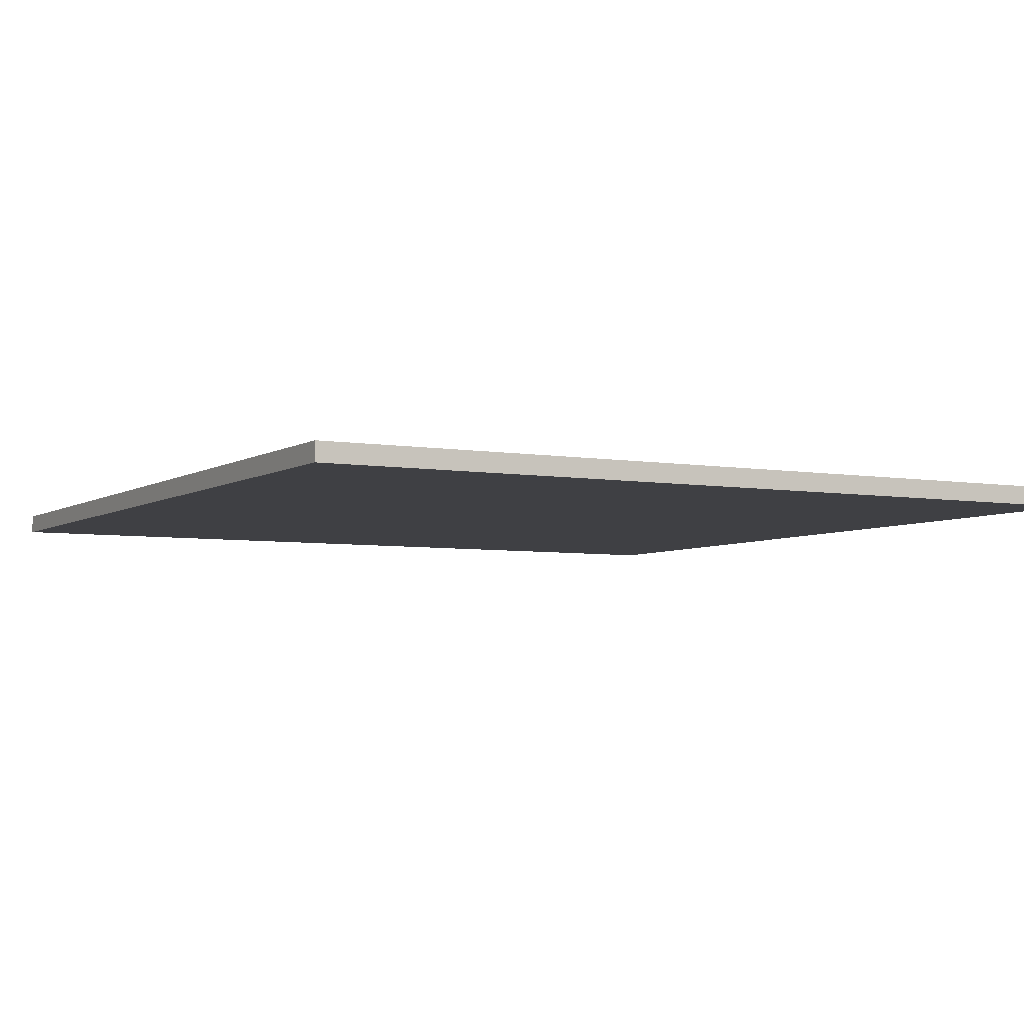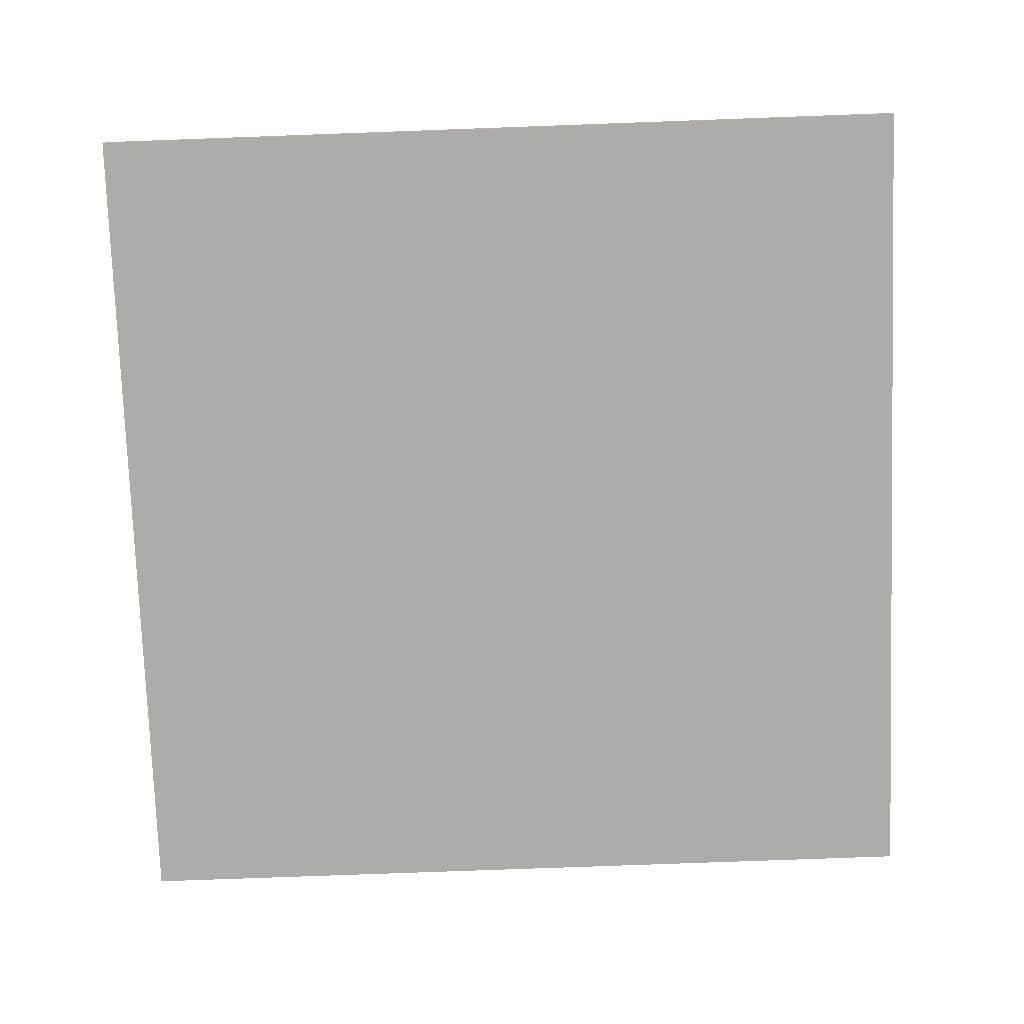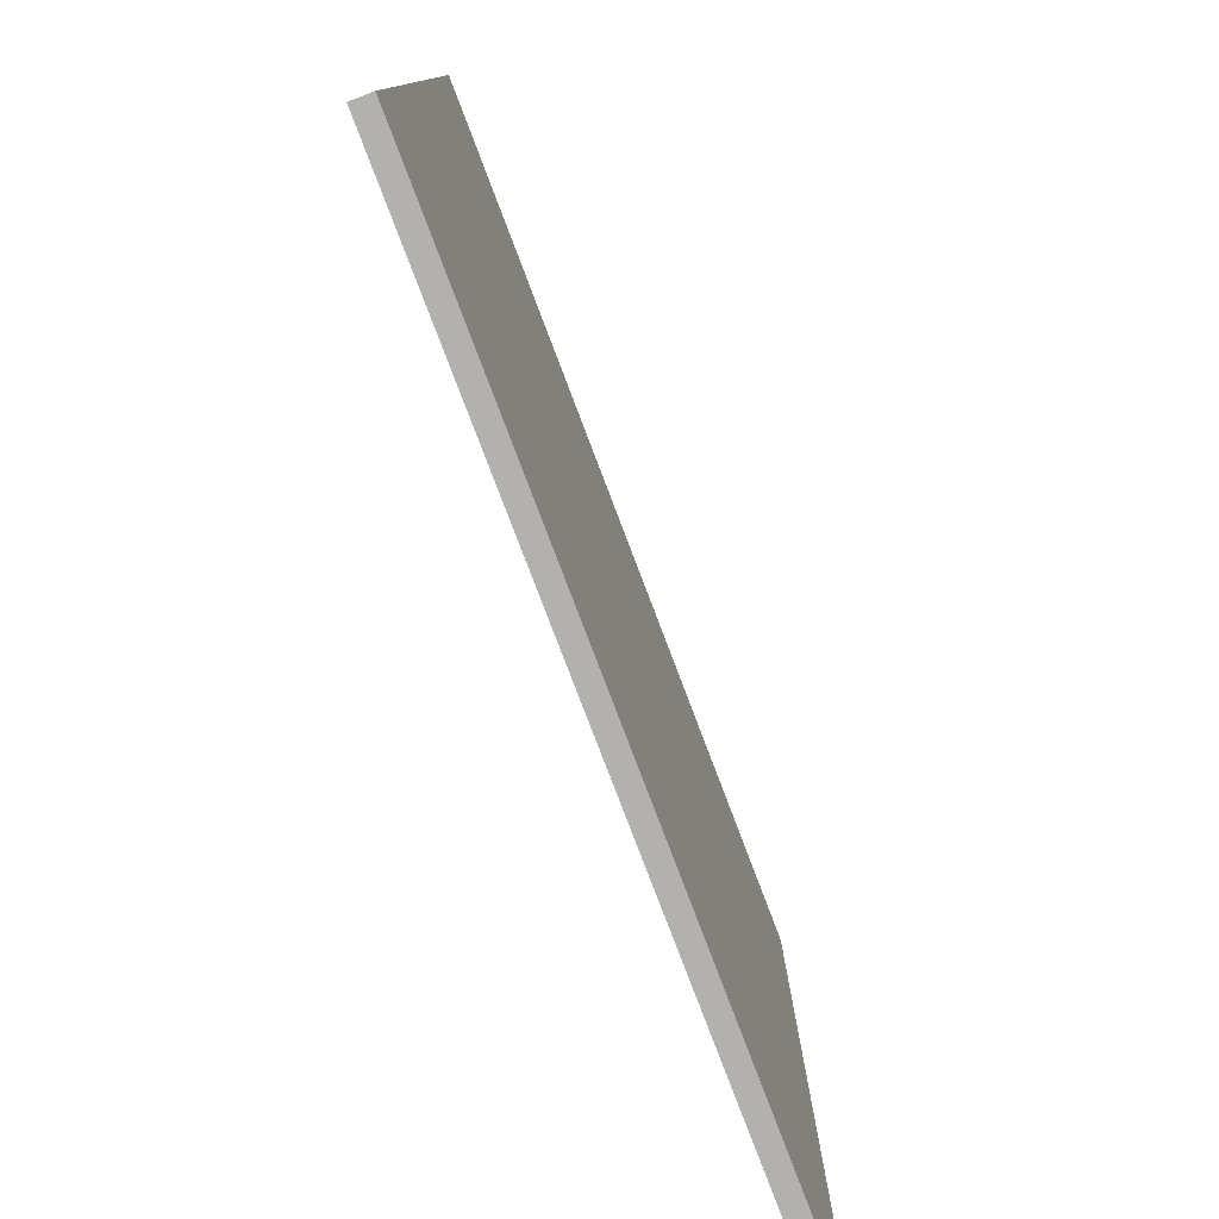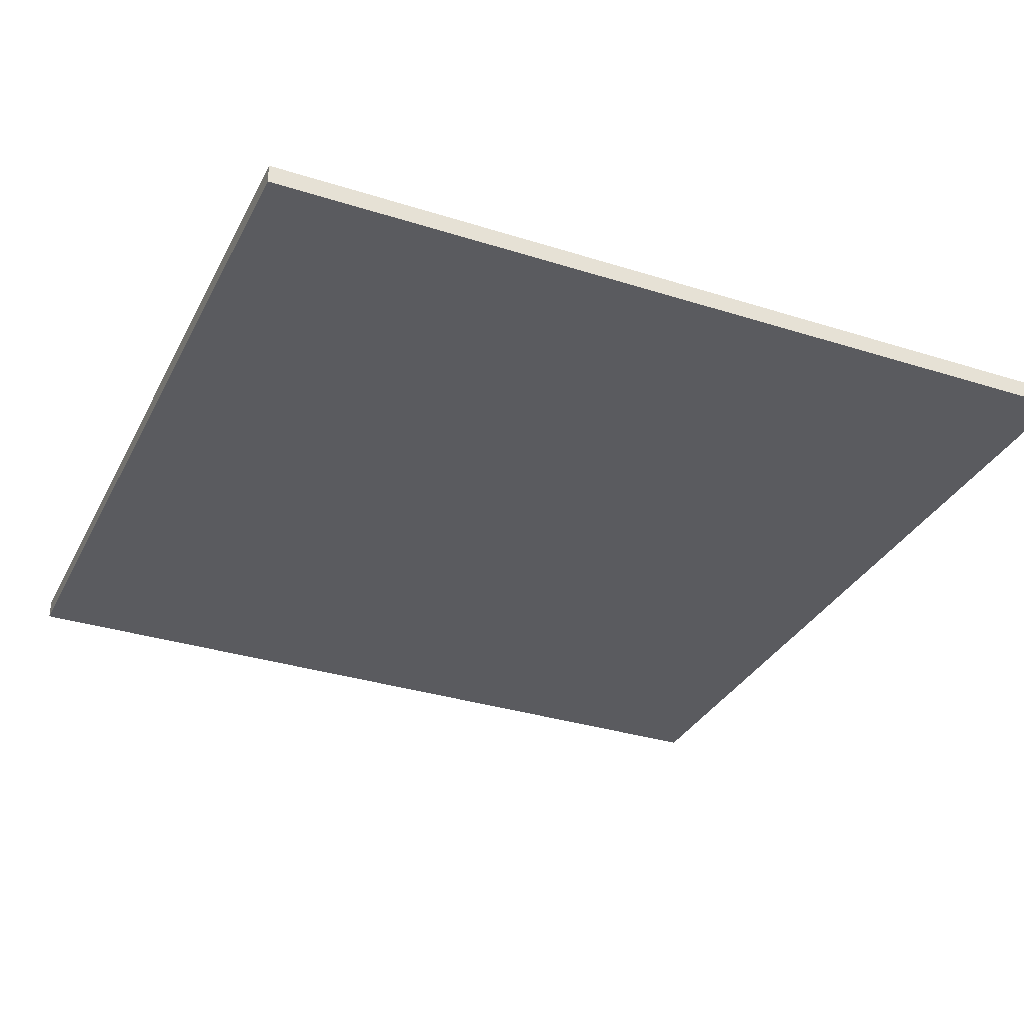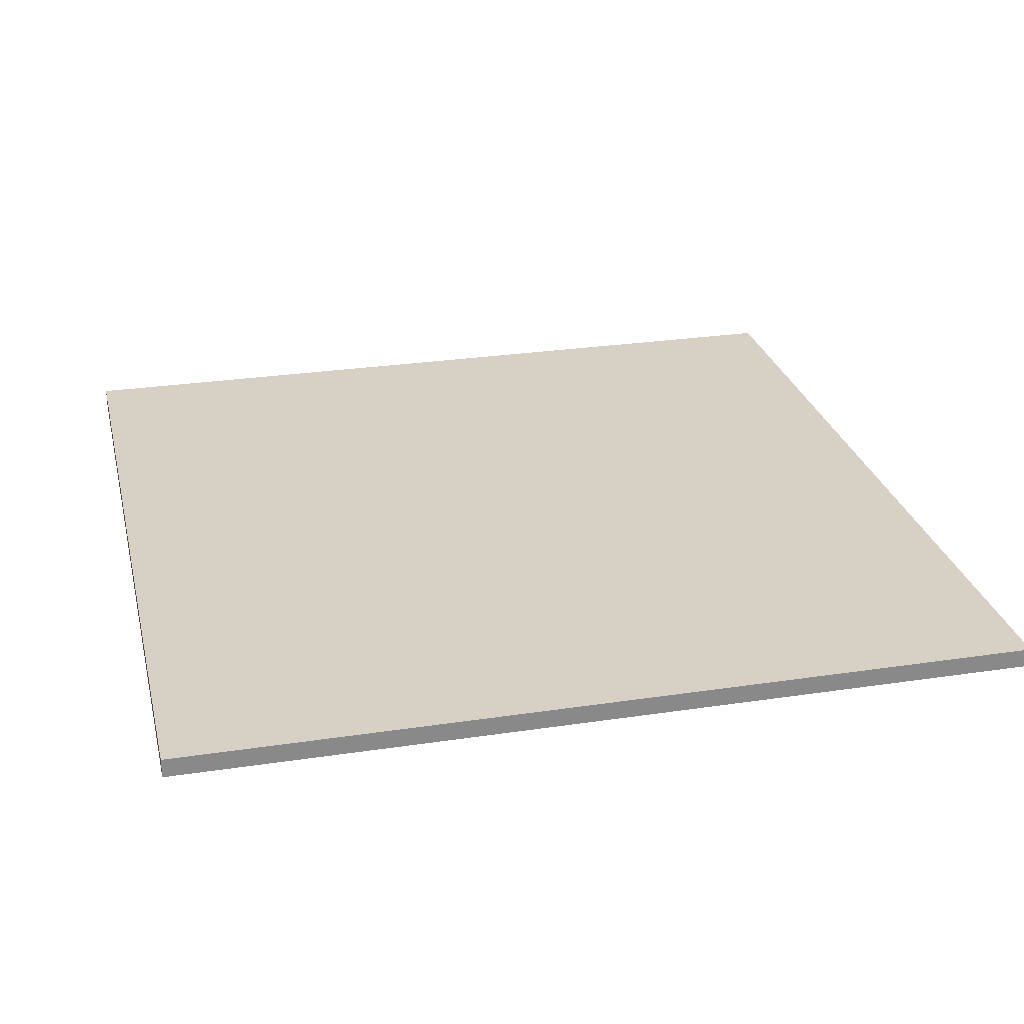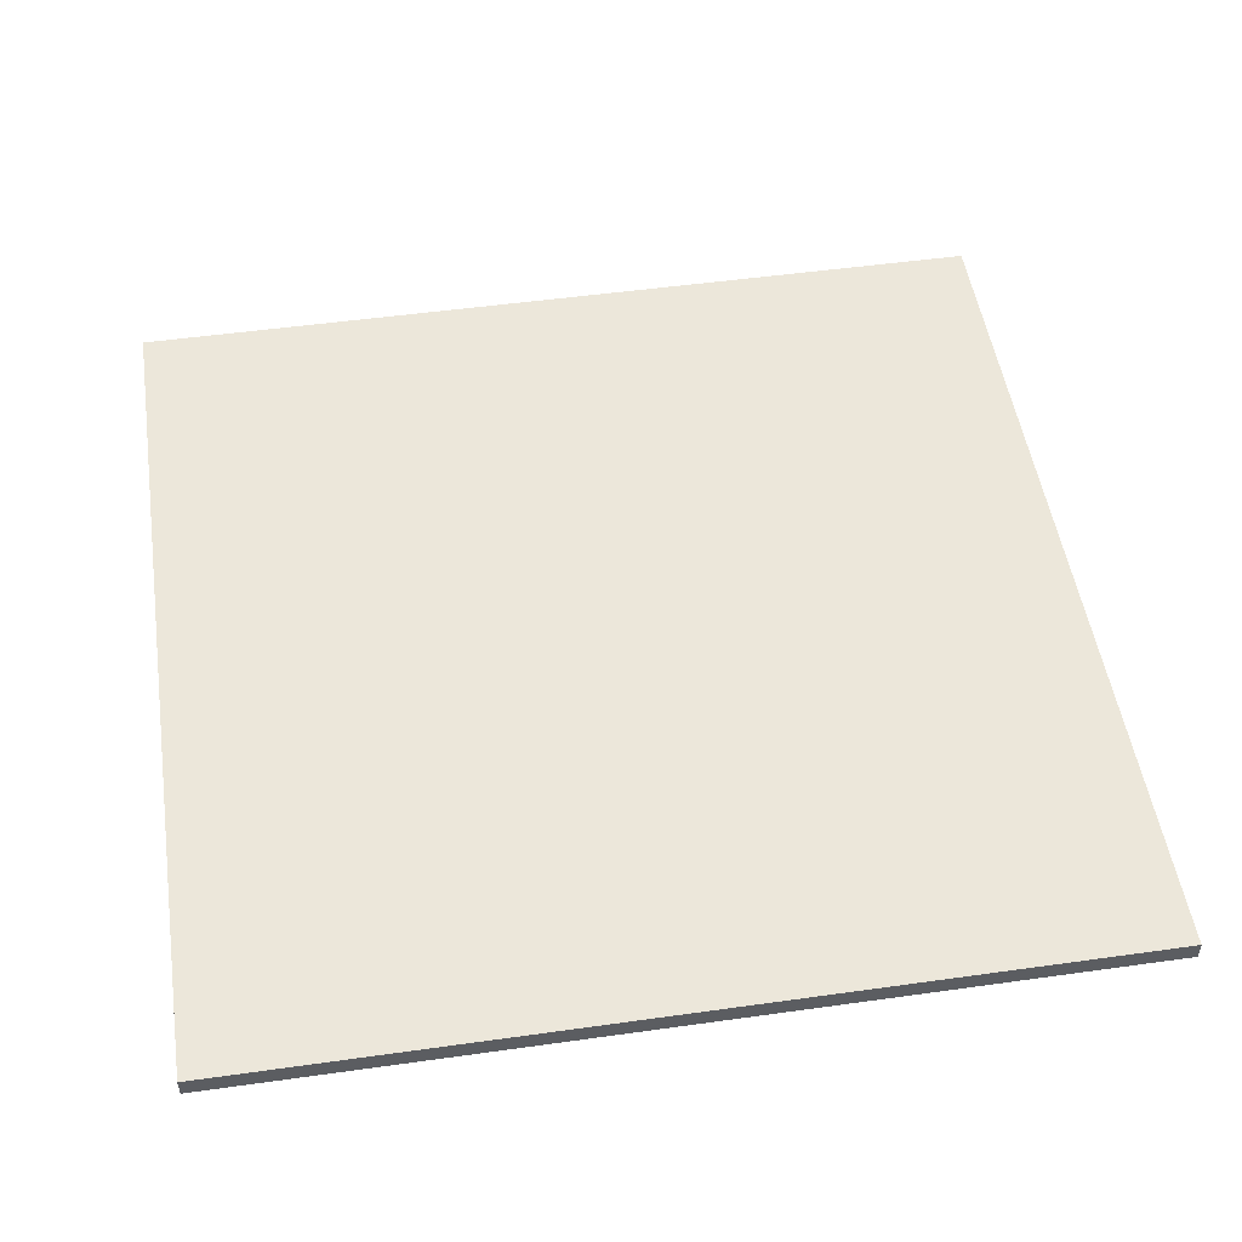
<metadata>
{"format":"obj","ext":"obj","renderer":"f3d","projection":"perspective","resolution":1024,"background":"white","views":[{"elev":-5.1,"azim":-28.9,"up":"+Z"},{"elev":-77.0,"azim":-177.9,"up":"+Z"},{"elev":-79.3,"azim":110.8,"up":"+Y"},{"elev":-32.8,"azim":66.3,"up":"+Z"},{"elev":27.0,"azim":-103.2,"up":"+Z"},{"elev":50.9,"azim":-98.7,"up":"+Z"}]}
</metadata>
<code>
g default
v -11.47 -11.47 0.2541
v 11.47 -11.47 0.2541
v -11.47 11.47 0.2541
v 11.47 11.47 0.2541
v -11.47 11.47 -0.2541
v 11.47 11.47 -0.2541
v -11.47 -11.47 -0.2541
v 11.47 -11.47 -0.2541
g pCube1
f 1 2 4 3
f 3 4 6 5
f 5 6 8 7
f 7 8 2 1
f 2 8 6 4
f 7 1 3 5

</code>
